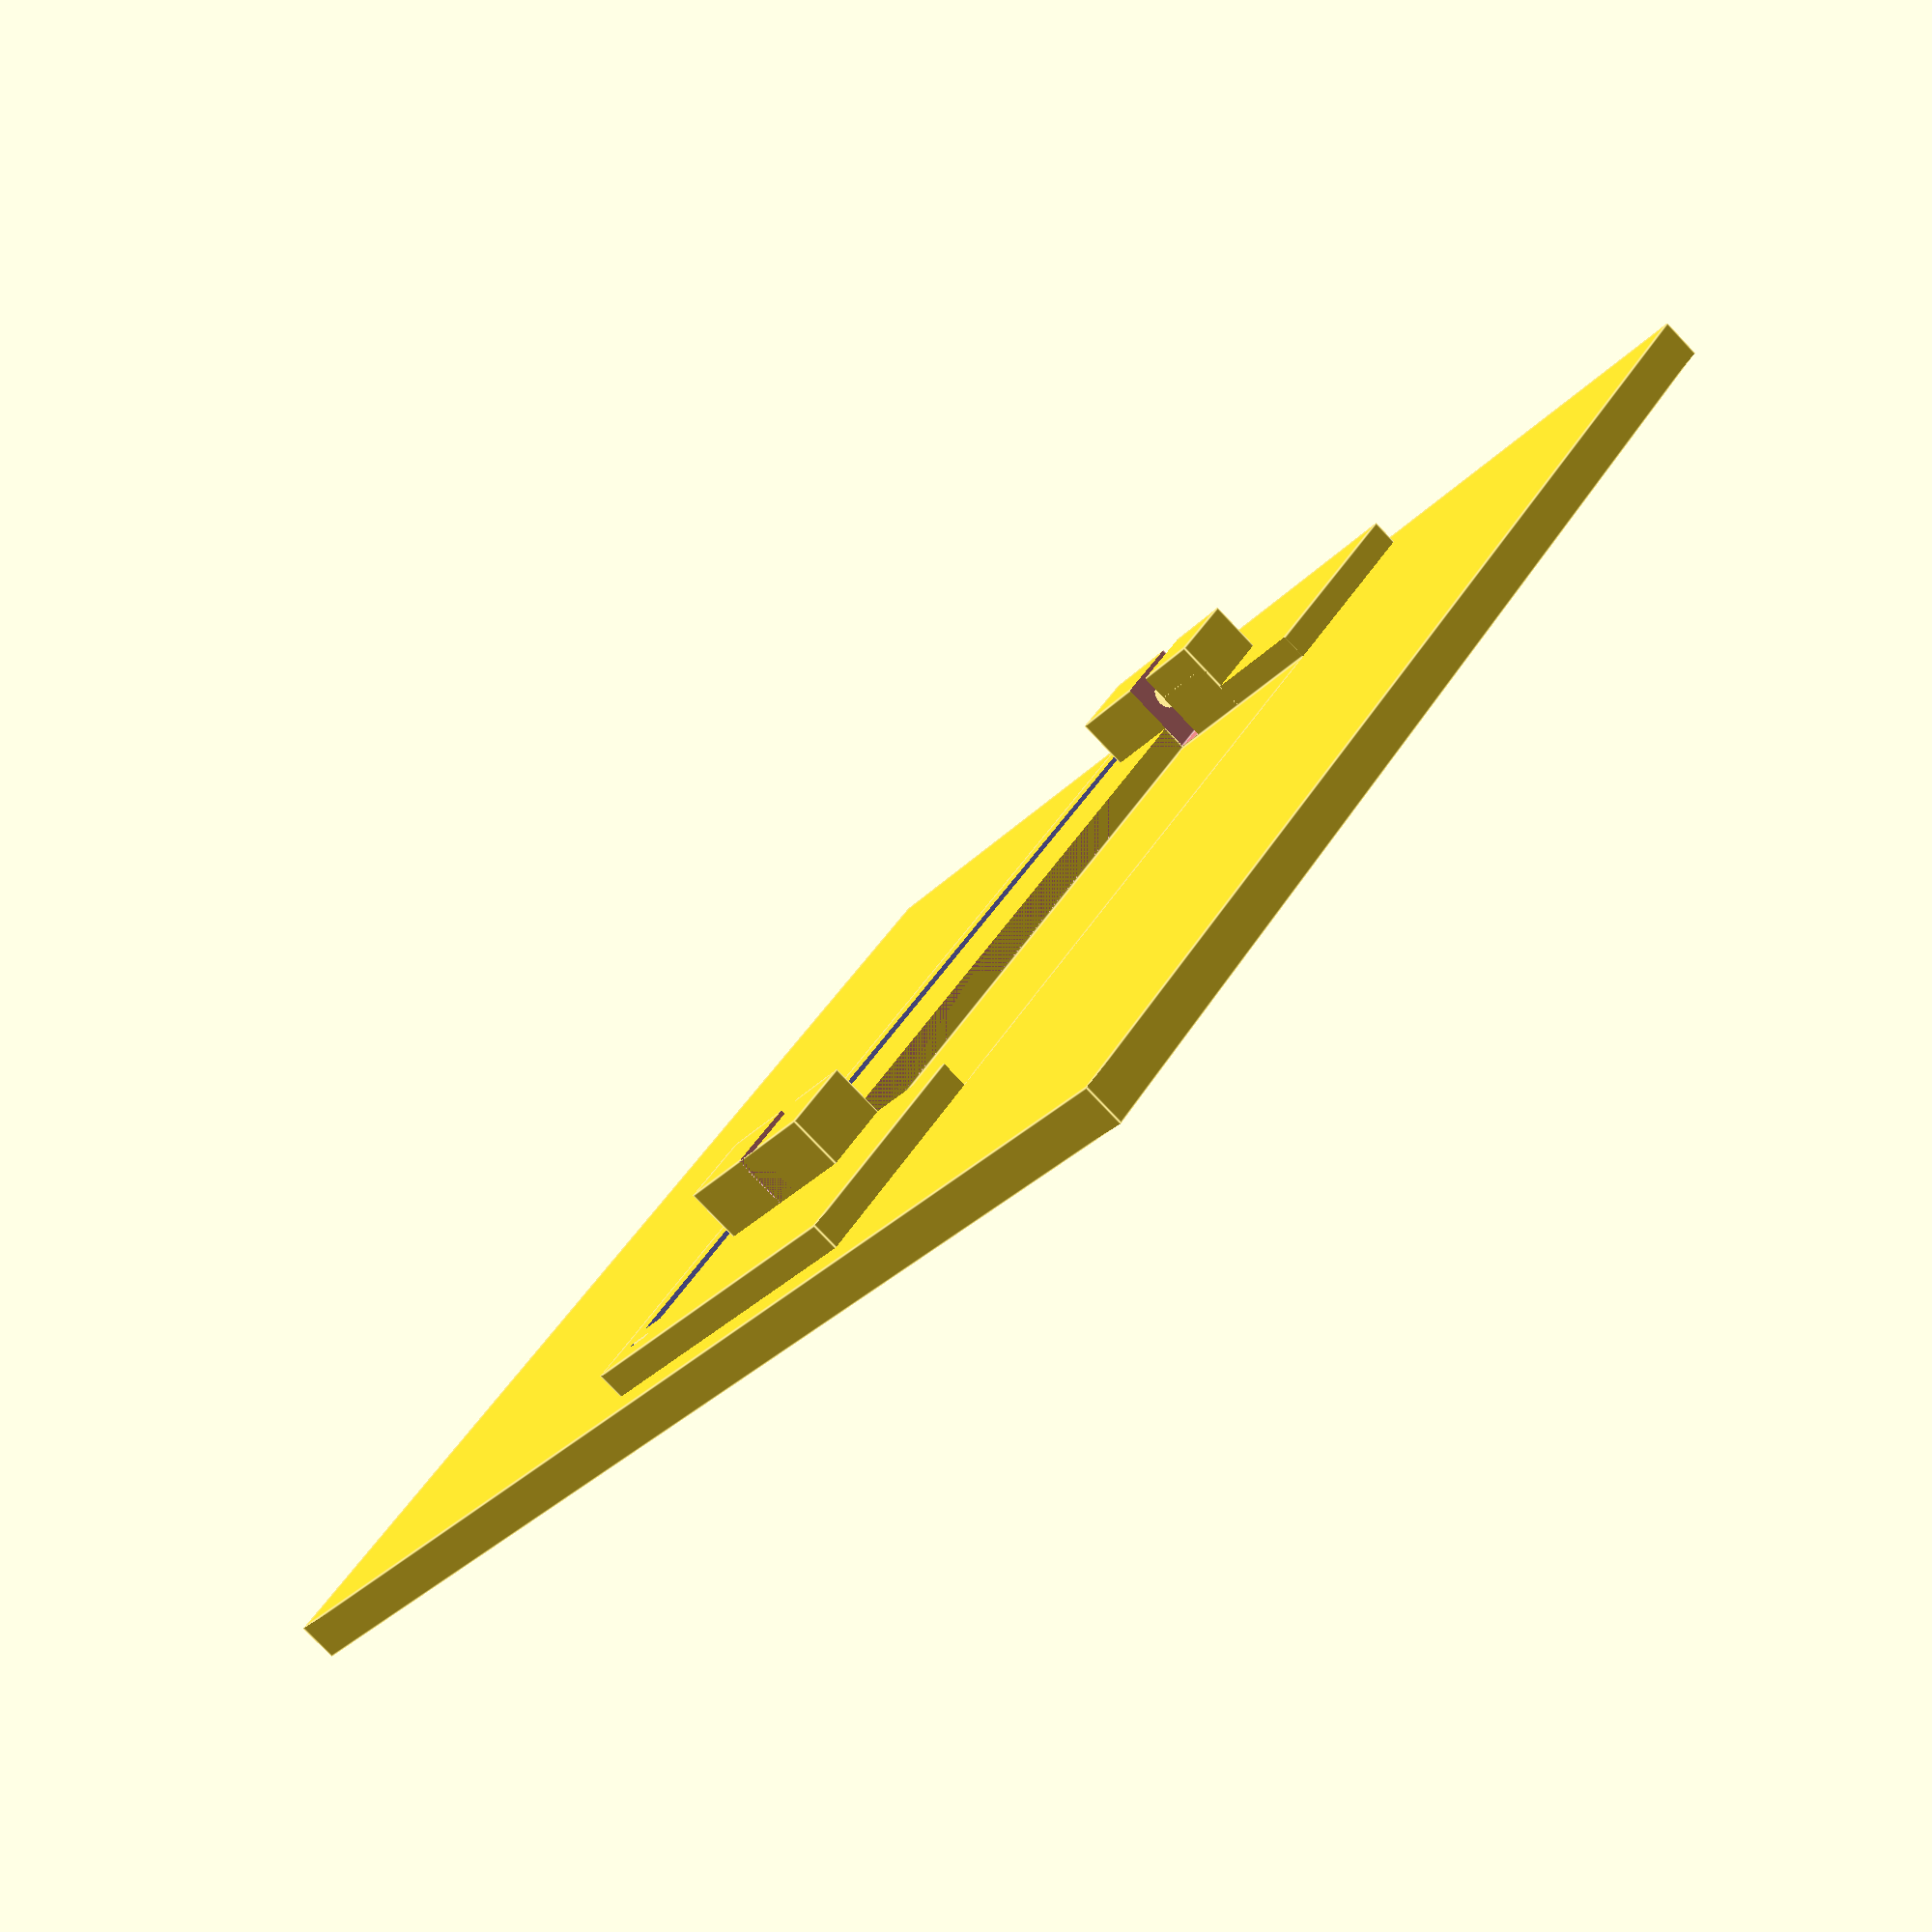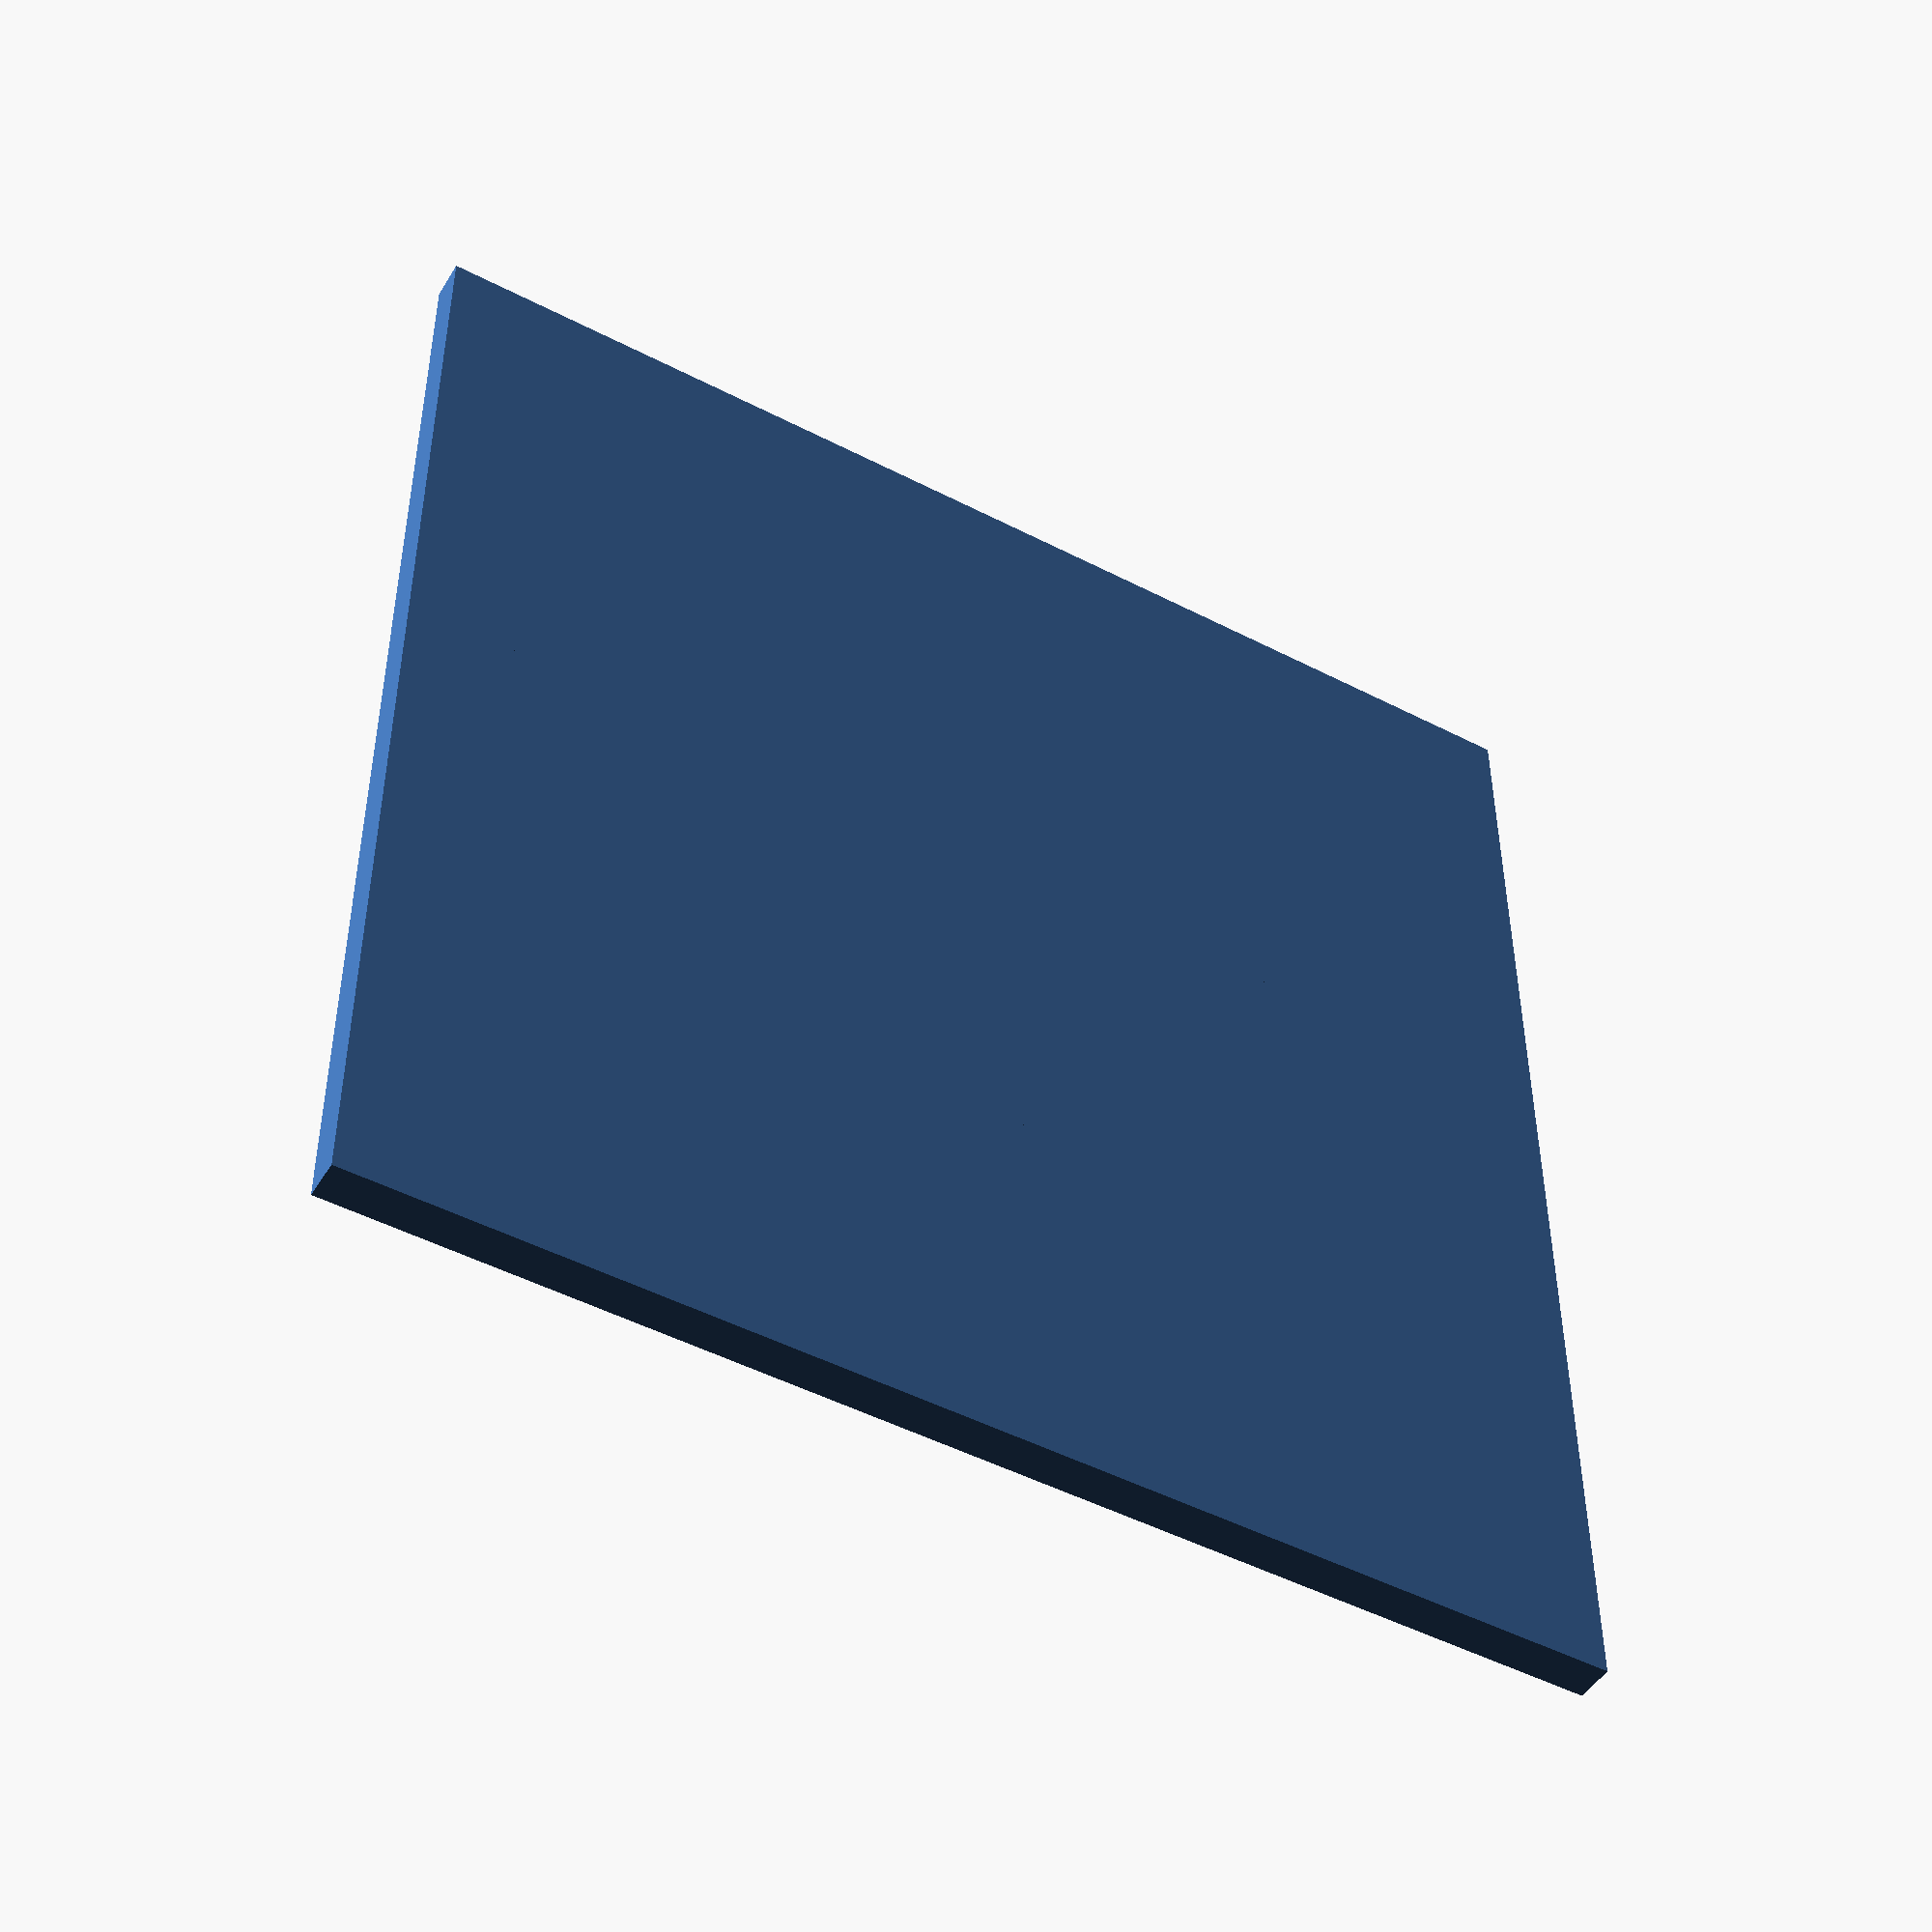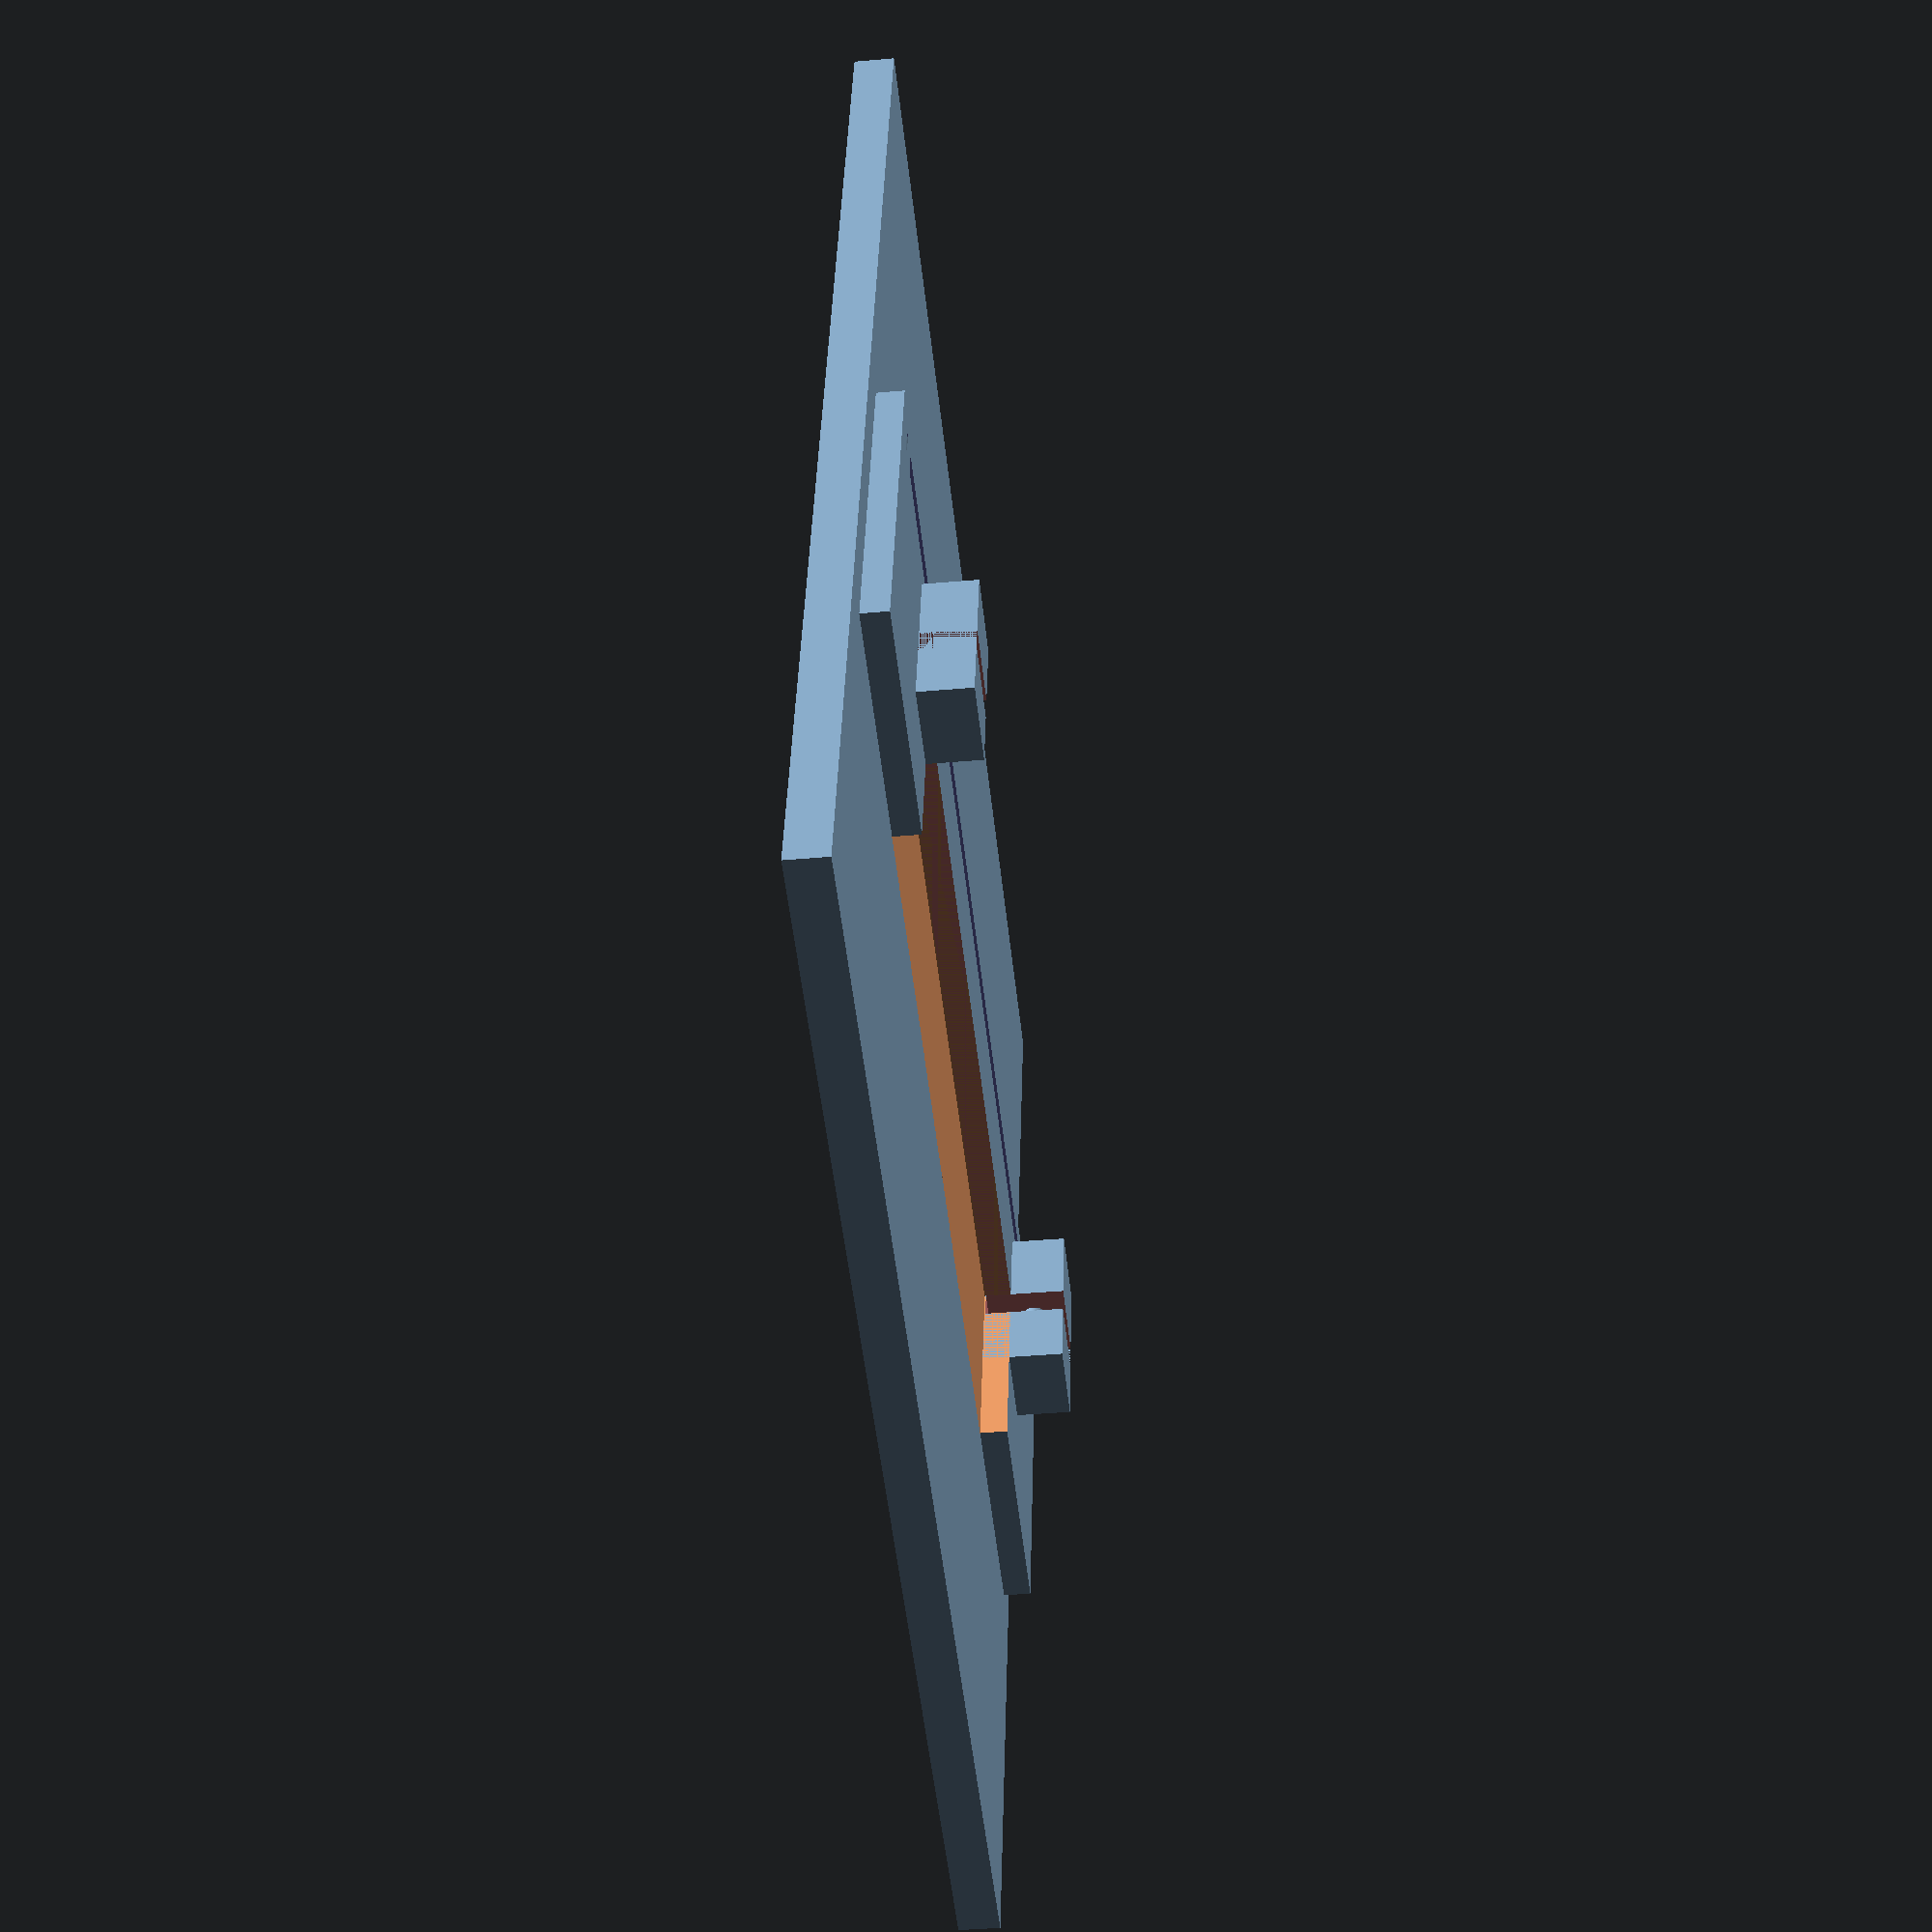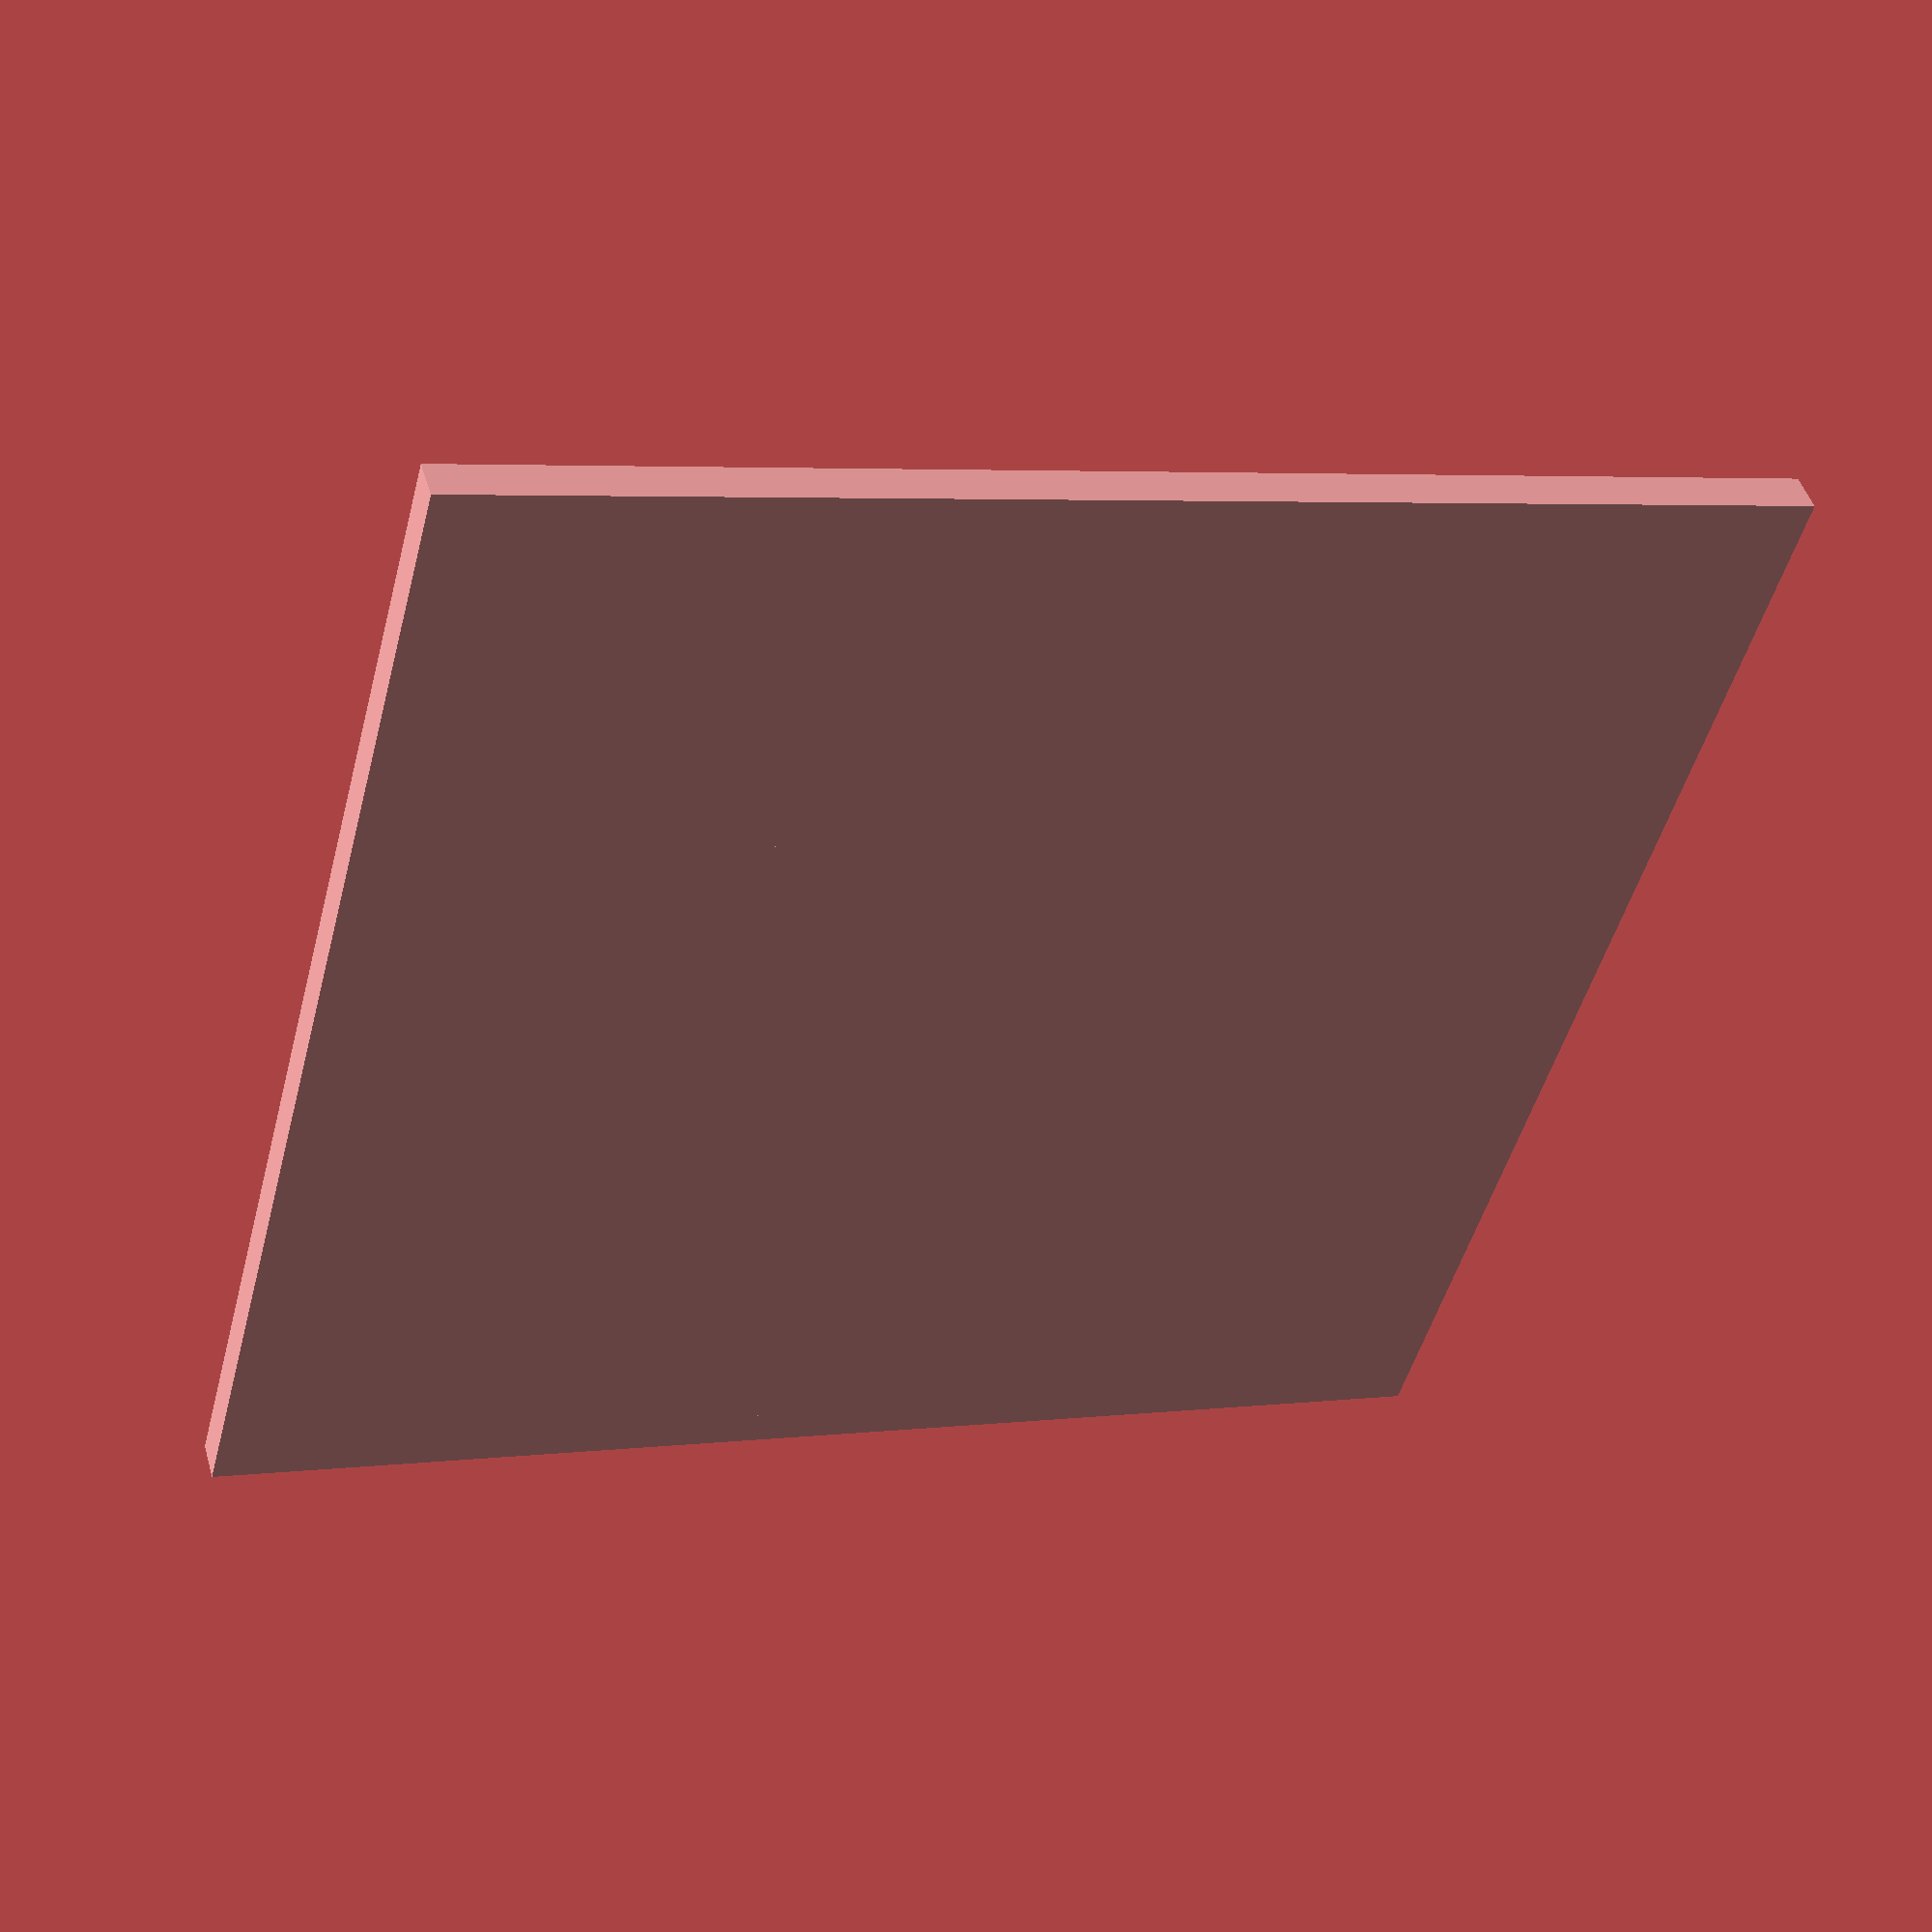
<openscad>
boardWidth = 50;
boardLength = 86;
boardThickness = 2;
rpiWidth = 30;
rpiLength = 67;
boxWidth = 100;
boxHeight = 70;
wallThickness = 3;
servoBracketHeight = 50;

servoPlateLength=110;
servoPlateWidth=65;
servoPlateTopHoles=10;
servoPlateBotHoles=40;

// How many steps in a circle
circSteps = 30;
walls=(wallThickness * 2);
// Hole sizes
boltHole=4;
insertHole=5.2;
sinkWidth=8;
sinkDepth = wallThickness*0.25;
ledBezel=7.8;

boxLength = boardLength + (wallThickness * 2) + 4;

// Centre point
midx = boxLength / 2;
midy = boxWidth / 2;



module boxBase() {
    difference() {
        union(){
            translate([0,0,0]) cube([boxLength, boxWidth, wallThickness]);
            translate([wallThickness, (boxWidth/2)-20,0]) cube([boxLength-(wallThickness*2), 27,5]);
            
            // pi mounts
            translate([12 + wallThickness, (boxWidth / 2)-12,wallThickness]) cube([6, 13, 6]);
            translate([12 + wallThickness+rpiLength-6, (boxWidth / 2)-12,wallThickness]) cube([6, 13, 6]);
            
            // gps mount
//            translate([wallThickness, wallThickness+5,wallThickness]) cube([3.5,30,boardWidth-1]);
            
            // pcb mounts
//            translate([wallThickness, wallThickness+25,wallThickness]) cube([6,27,6]);
//            translate([wallThickness, wallThickness+37,wallThickness]) cube([3.5,8,boardWidth-1]);
//            translate([wallThickness, wallThickness+25,wallThickness]) cube([12,13,6]);
//           
//            translate([wallThickness+boardLength-2, wallThickness+25,wallThickness]) cube([6,27,6]);         
//            translate([wallThickness+boardLength+0.5, wallThickness+37,wallThickness]) cube([3.5,8,boardWidth-1]);
//            translate([wallThickness+boardLength-2-10, wallThickness+25,wallThickness]) cube([12,13,6]);
            
        }
        union(){
//            translate([wallThickness+1, wallThickness+6,boxHeight-28]) cube([2,28,boardWidth]);
//            translate([wallThickness+2, wallThickness+7,boxHeight-28]) cube([2,26,boardWidth]);
            
            translate([2 + wallThickness, (boxWidth / 2) + 5,wallThickness+0.1]) rotate([90,0,0]) pcb();
            translate([12 + wallThickness, (boxWidth / 2) - 5,wallThickness+0.1]) rotate([90,0,0]) rpi();
            translate([12 + wallThickness, (boxWidth / 2) - 5 - 18.4,wallThickness+0.1]) rotate([90,0,0]) rpi();
            
            translate([12 + wallThickness+6, (boxWidth / 2) - 20.1,wallThickness]) cube([rpiLength-12, 15.1, 4]);
//            
//            
//            translate([wallThickness+3.25, wallThickness+25-1,wallThickness+2.25]) rotate([0,90,90]) cylinder(d=2, h=30, $fn=180);
//            translate([wallThickness+boardLength-2+2.75, wallThickness+25-1,wallThickness+2.25]) rotate([0,90,90]) cylinder(d=2, h=30, $fn=180);
//            
//            translate([12 + wallThickness+3.5, (boxWidth / 2)-12-1,wallThickness+3.5+1]) rotate([0,90,90]) cylinder(d=2, h=20, $fn=180);
//            translate([12 + wallThickness+rpiLength-3.5, (boxWidth / 2)-12-1,wallThickness+3.5+1]) rotate([0,90,90]) cylinder(d=2, h=20, $fn=180);
            
            
//            for(i = [0:9]){
//                translate([12 + wallThickness+6+(i*5.9), (boxWidth / 2) - 25,-1]) cube([2, 20, wallThickness+2]);
//                translate([12 + wallThickness+6+(i*5.9), (boxWidth / 2)+6,-1]) cube([2, 20, wallThickness+2]);
//            }
        }
    }
}

module outerBox() {
    difference() {
        union(){
            translate([0,0,0]) cube([boxLength, wallThickness, boxHeight]);
            translate([0,0,0]) cube([wallThickness, boxWidth, boxHeight]);
            translate([boxLength-wallThickness, 0, 0])  cube([wallThickness, boxWidth, boxHeight]);
            translate([0,boxWidth-wallThickness,0]) cube([boxLength, wallThickness, boxHeight]);
            
            // Corner pillars
            translate([4,4,0]) cylinder(d=8, h=boxHeight, $fn=180);
            translate([4,boxWidth-4,0]) cylinder(d=8, h=boxHeight, $fn=180);          
            translate([boxLength-4,4,0]) cylinder(d=8, h=boxHeight, $fn=180);
            translate([boxLength-4,boxWidth-4,0]) cylinder(d=8, h=boxHeight, $fn=180);
            
        }
        union(){
            // Corner boltholes
            translate([4,4,boxHeight-16]) cylinder(d=4.5, h=17, $fn=180);
            translate([4,boxWidth-4,boxHeight-16]) cylinder(d=4.5, h=17, $fn=180);          
            translate([boxLength-4,4,boxHeight-16]) cylinder(d=4.5, h=17, $fn=180);
            translate([boxLength-4,boxWidth-4,boxHeight-16]) cylinder(d=4.5, h=17, $fn=180);
            
            // Holes for servo wires
            for(i = [0:3]){
                translate([14 + wallThickness + (14*i), -1, rpiWidth+wallThickness-10]) cube([12, wallThickness+2, 8]);
            }
            
            // Switch hole
            translate([25 + wallThickness, boxWidth-wallThickness-1, wallThickness+20]) rotate([0,90,90]) cylinder(d=12.2, h=wallThickness+2, $fn=180);
            
            // gps ant hole
            translate([14 + wallThickness + 60, -1, boxHeight-8]) rotate([0,90,90]) cylinder(d=6, h=wallThickness+2, $fn=180);
            
            // power cable in
            translate([14 + wallThickness + 60, boxWidth-wallThickness-1, boxHeight-8]) rotate([0,90,90]) cylinder(d=6, h=wallThickness+2, $fn=180);
            
            
            // Holes for sensors
            for(i = [1:8]){
                translate([boxLength - 10 + wallThickness - (8*i), boxWidth-1-wallThickness, boardWidth+wallThickness-12]) cube([6, wallThickness+2, 12]);
            }
            
            // holes for shoulder mounts
            translate([-1,(boxWidth/2)+(servoPlateTopHoles/2), boxHeight-5]) rotate([90,0,90]) cylinder(d=3,h=wallThickness+2, $fn=180);
            translate([-1,(boxWidth/2)-(servoPlateTopHoles/2), boxHeight-5]) rotate([90,0,90]) cylinder(d=3,h=wallThickness+2, $fn=180);
            
            translate([-1,(boxWidth/2)+(servoPlateBotHoles/2), boxHeight-60]) rotate([90,0,90]) cylinder(d=3,h=wallThickness+2, $fn=180);
            translate([-1,(boxWidth/2)-(servoPlateBotHoles/2), boxHeight-60]) rotate([90,0,90]) cylinder(d=3,h=wallThickness+2, $fn=180);
            
            translate([boxLength-1-wallThickness,(boxWidth/2)+(servoPlateTopHoles/2), boxHeight-5]) rotate([90,0,90]) cylinder(d=3,h=wallThickness+2, $fn=180);
            translate([boxLength-1-wallThickness,(boxWidth/2)-(servoPlateTopHoles/2), boxHeight-5]) rotate([90,0,90]) cylinder(d=3,h=wallThickness+2, $fn=180);
            
            translate([boxLength-1-wallThickness,(boxWidth/2)+(servoPlateBotHoles/2), boxHeight-60]) rotate([90,0,90]) cylinder(d=3,h=wallThickness+2, $fn=180);
            translate([boxLength-1-wallThickness,(boxWidth/2)-(servoPlateBotHoles/2), boxHeight-60]) rotate([90,0,90]) cylinder(d=3,h=wallThickness+2, $fn=180);
            
        }
    }
}


module topLid() {
    posZ=boxHeight+5;
    difference() {
        union(){
            translate([0,0,posZ]) cube([boxLength, boxWidth, wallThickness]);
        }
        union(){
            // Corner boltholes
            translate([4,4,posZ-1]) cylinder(d=4, h=17, $fn=180);
            translate([4,boxWidth-4,posZ-1]) cylinder(d=4, h=17, $fn=180);          
            translate([boxLength-4,4,posZ-1]) cylinder(d=4, h=17, $fn=180);
            translate([boxLength-4,boxWidth-4,posZ-1]) cylinder(d=4, h=17, $fn=180);
            // LEDs
            for(led=[0:5]){
                translate([19+wallThickness+((ledBezel+2.8)*led), boxWidth/2, posZ-1]) cylinder(d=ledBezel, h=wallThickness+2, $fn=180);
            }
            
            // vents
            for(i = [0:9]){
                translate([12 + wallThickness+6+(i*5.9), (boxWidth / 2) - 25,posZ-1]) cube([2, 20, wallThickness+2]);
                translate([12 + wallThickness+6+(i*5.9), (boxWidth / 2)+6,posZ-1]) cube([2, 20, wallThickness+2]);
            }
        }
    }
}

module basePlate() {
    difference()
    {
        length=155;
        width=110;
        height=5;
        union()
        {
            translate([0,0,0]) cube([length, width, height]);
        }
        union()
        {
            translate([23,3.5,-1]) cylinder(d=3.2, h=height+2, $fn=30);        
            translate([23+19,3.5,-1]) cylinder(d=3.2, h=height+2, $fn=30);
            
            translate([23,width-3.5,-1]) cylinder(d=3.2, h=height+2, $fn=30);
            translate([23+19,width-3.5,-1]) cylinder(d=3.2, h=height+2, $fn=30);
            
            
            translate([length-23,3.5,-1]) cylinder(d=3.2, h=height+2, $fn=30);        
            translate([length-(23+19),3.5,-1]) cylinder(d=3.2, h=height+2, $fn=30);
            
            translate([length-23,width-3.5,-1]) cylinder(d=3.2, h=height+2, $fn=30);
            translate([length-(23+19),width-3.5,-1]) cylinder(d=3.2, h=height+2, $fn=30);
            startx = (155-boxLength) / 2;
            starty = (110-boxWidth) / 2;
            translate([startx, starty,-1]) cube([boxLength, boxWidth, height + 2]);
        }
    }
}

module pcb() {
    difference() {
        union(){
            color("#8080dd") cube([boardLength, boardWidth, boardThickness]);
        }
        union(){
            translate([1.27,1.27,-1]) cylinder(d=2, h=boardThickness+2, $fn=180); 
            translate([boardLength-1.27,1.27,-1]) cylinder(d=2, h=boardThickness+2, $fn=180);
            
            translate([1.27,boardWidth-1.27,-1]) cylinder(d=2, h=boardThickness+2, $fn=180); 
            translate([boardLength-1.27,boardWidth-1.27,-1]) cylinder(d=2, h=boardThickness+2, $fn=180);
        }
    }
    
}

module rpi() {
    difference(){
        union(){
            color("#dd8080") cube([rpiLength, rpiWidth, boardThickness]);
        }
        union(){
            translate([3.5, 3.5, -1]) cylinder(d=2, h=boardThickness+2, $fn=180);
            translate([rpiLength - 3.5, 3.5, -1]) cylinder(d=2, h=boardThickness+2, $fn=180);
        }
    }
    
}

boxBase();
//outerBox();
//topLid();

//translate([2 + wallThickness, (boxWidth / 2) + 5,4]) rotate([90,0,0]) pcb();
//translate([12 + wallThickness, (boxWidth / 2) - 5,4]) rotate([90,0,0]) rpi();
//translate([12 + wallThickness, (boxWidth / 2) - 5 - 18.4,4]) rotate([90,0,0]) rpi();

</openscad>
<views>
elev=260.1 azim=129.2 roll=136.4 proj=p view=edges
elev=228.5 azim=180.1 roll=30.1 proj=p view=wireframe
elev=218.6 azim=193.2 roll=263.6 proj=p view=wireframe
elev=312.6 azim=255.2 roll=163.6 proj=p view=solid
</views>
